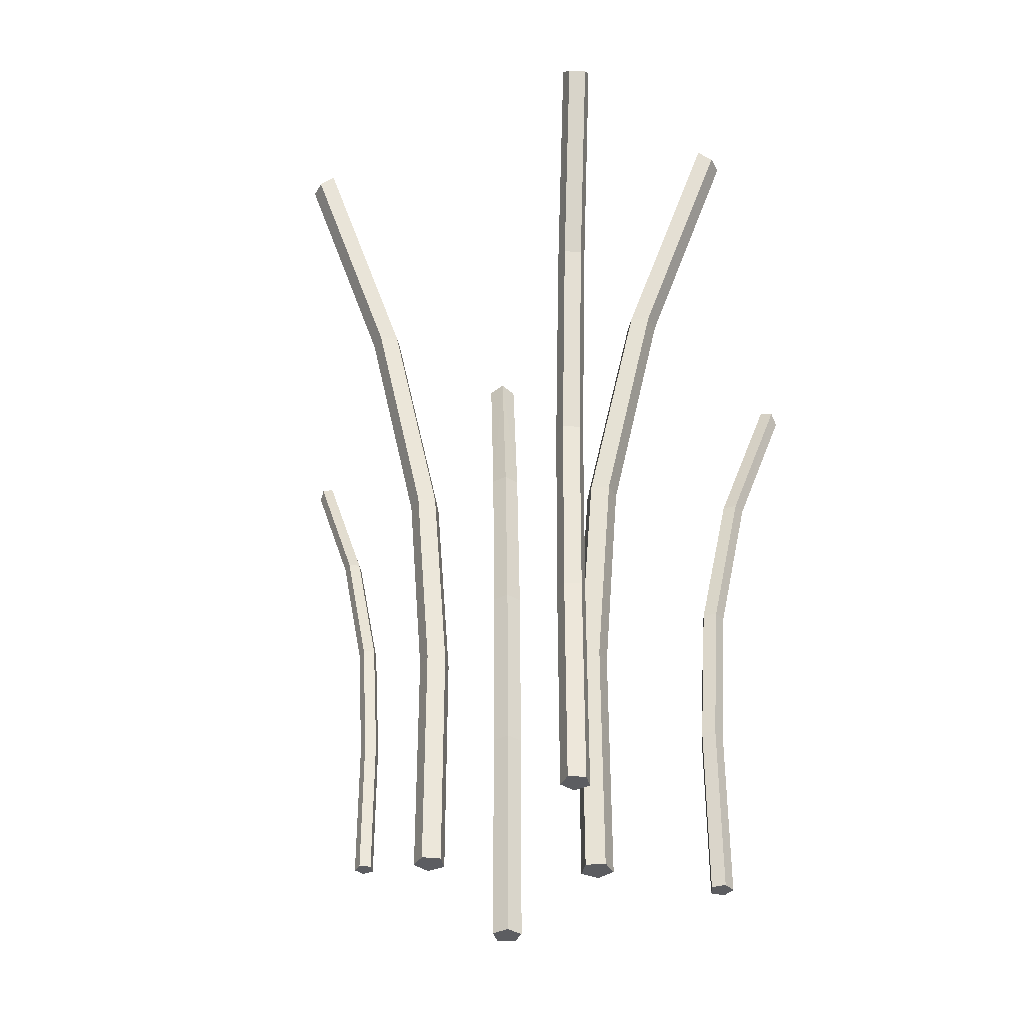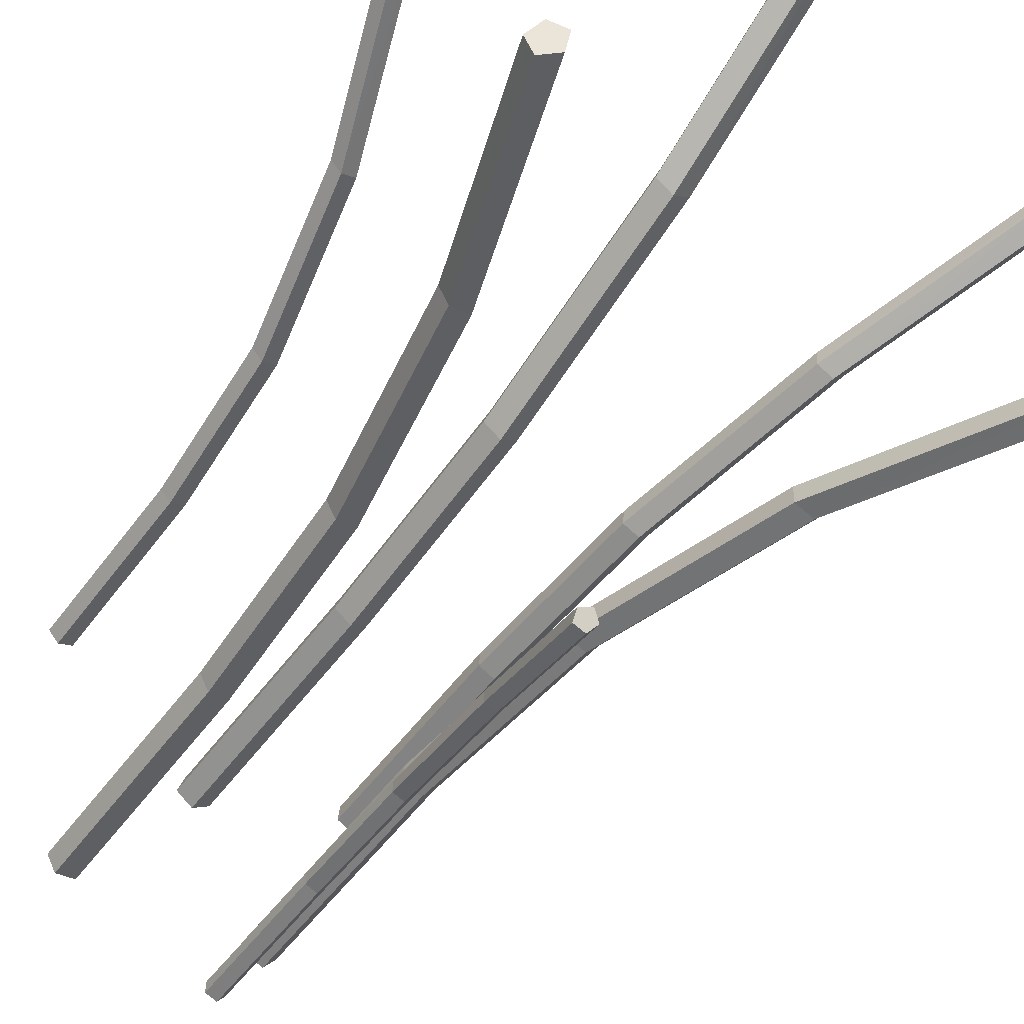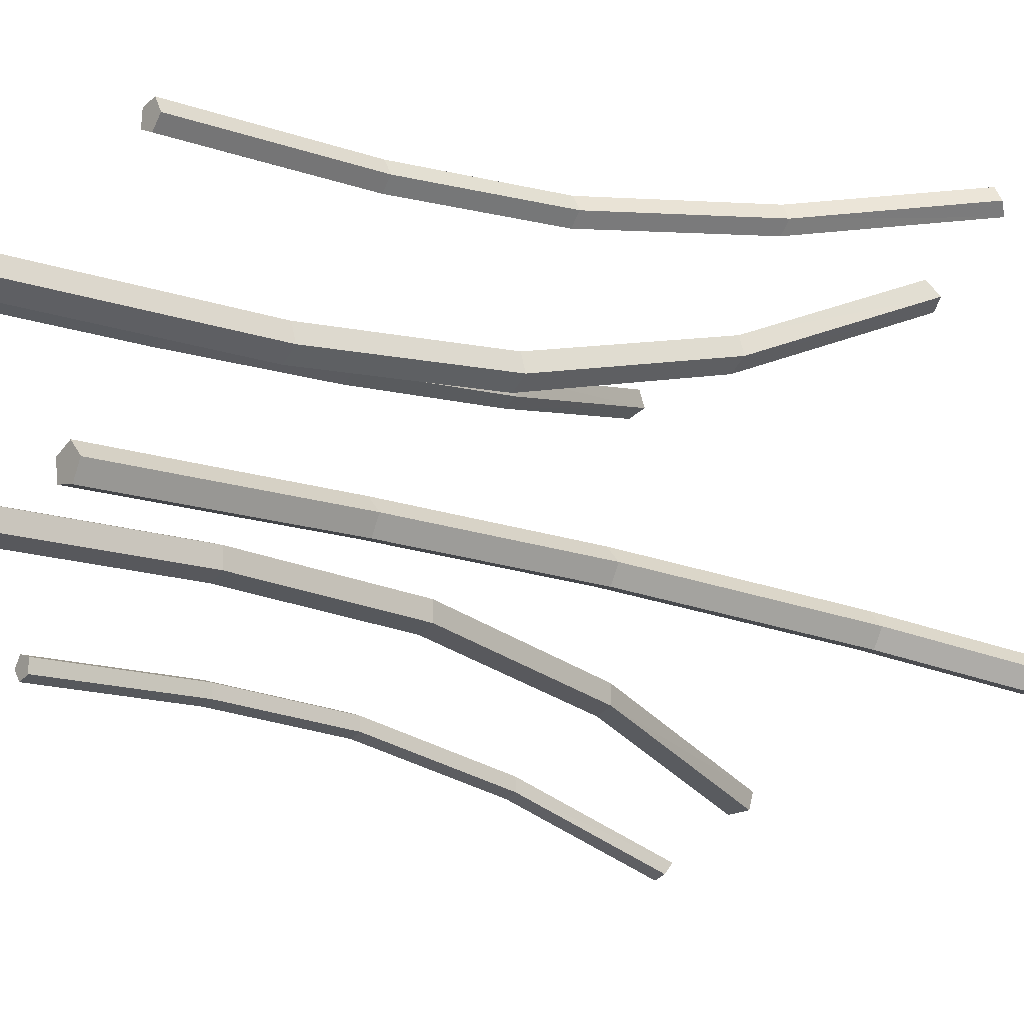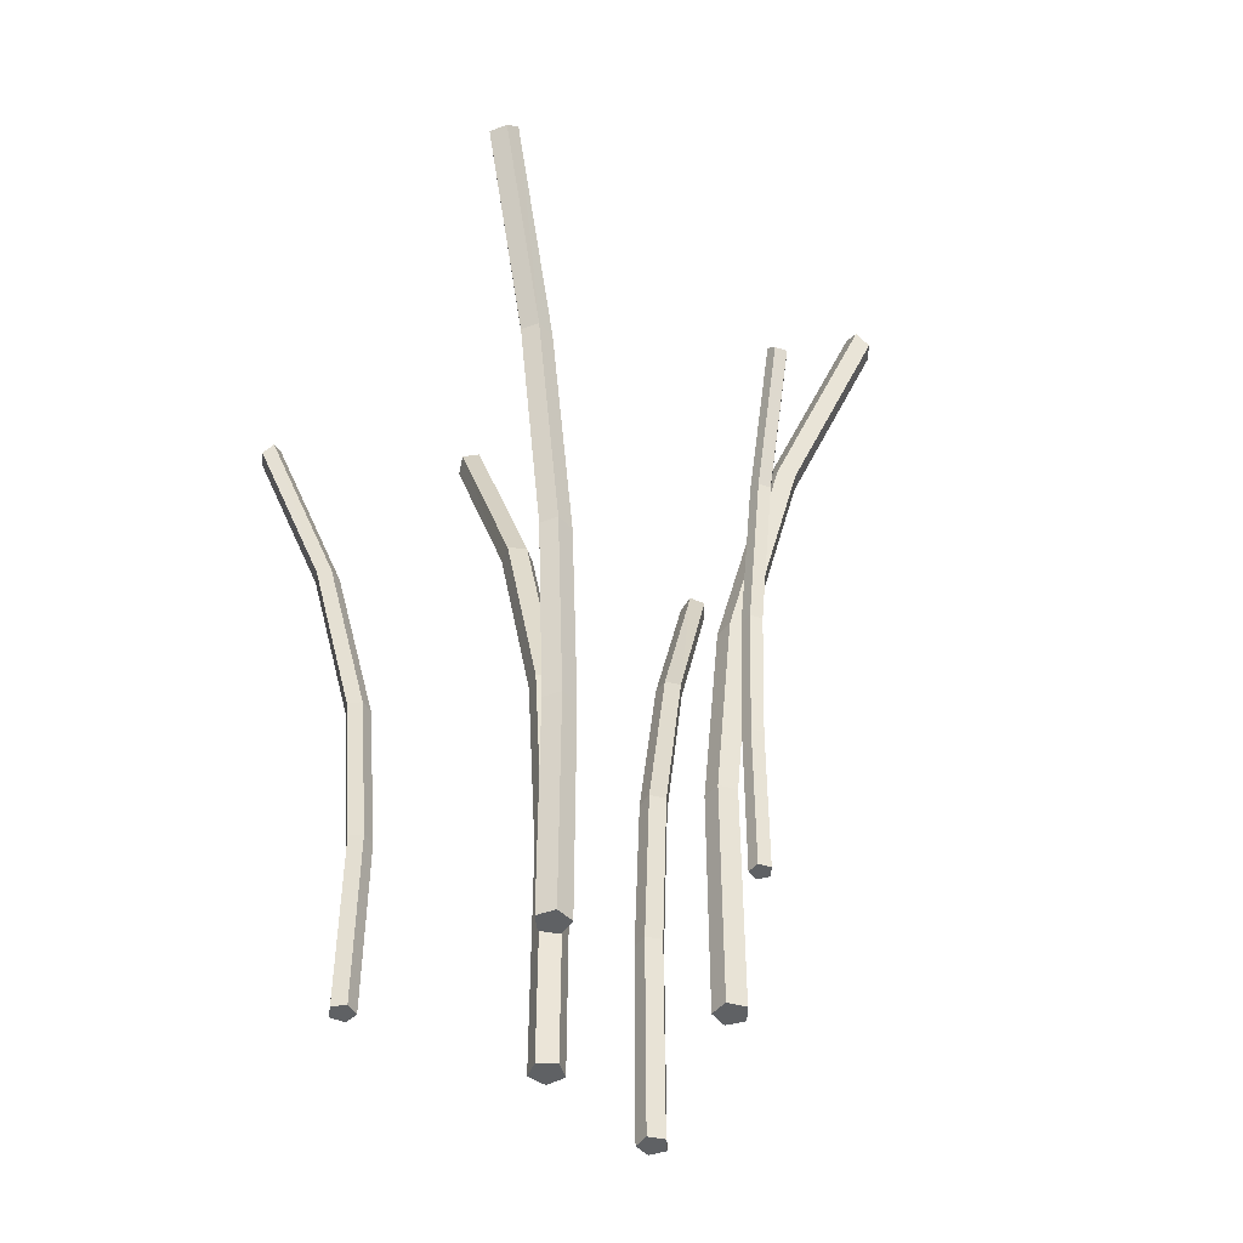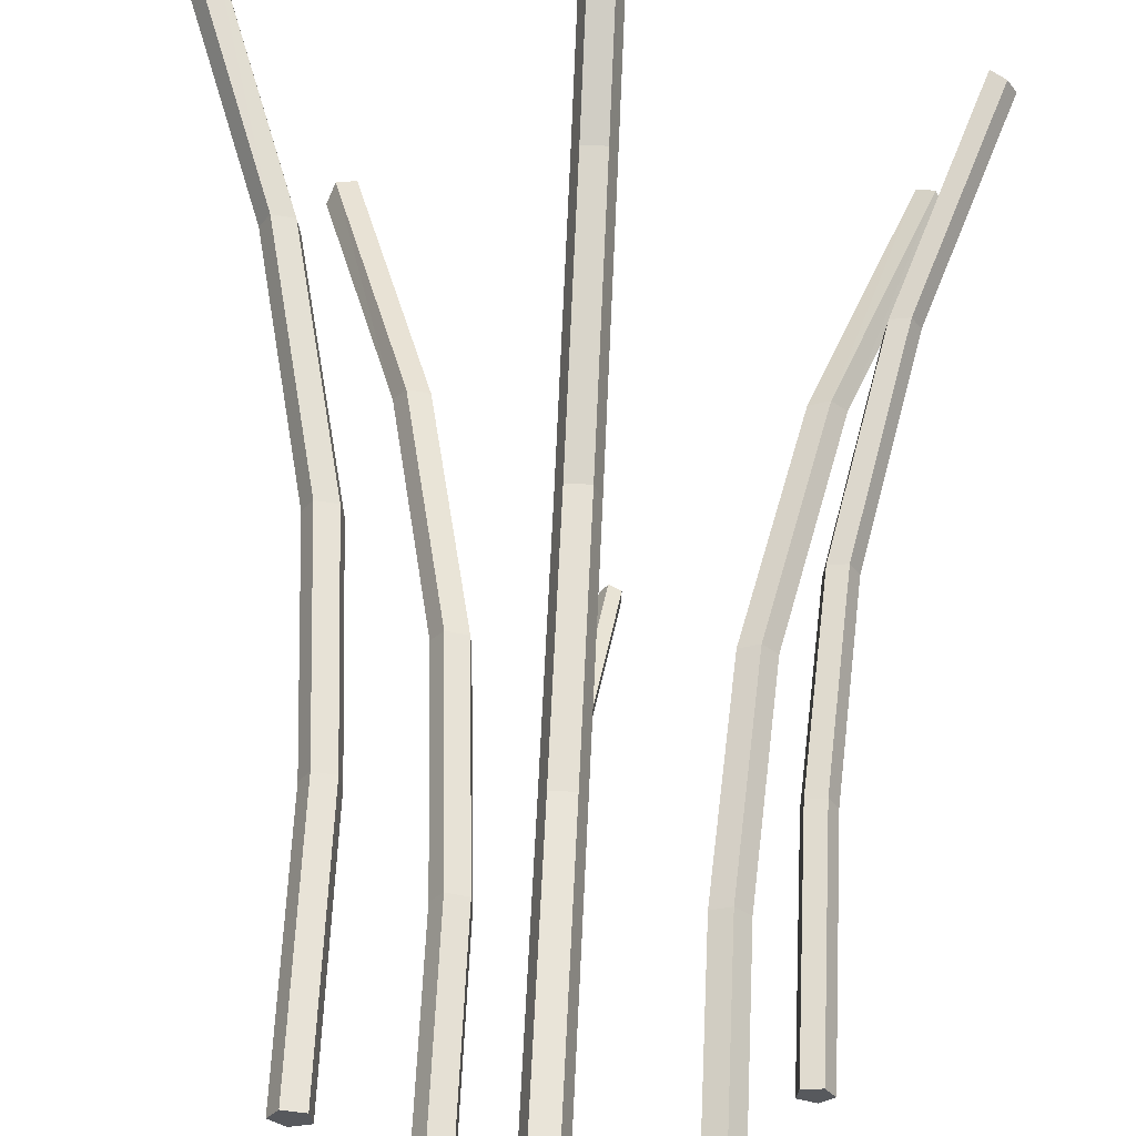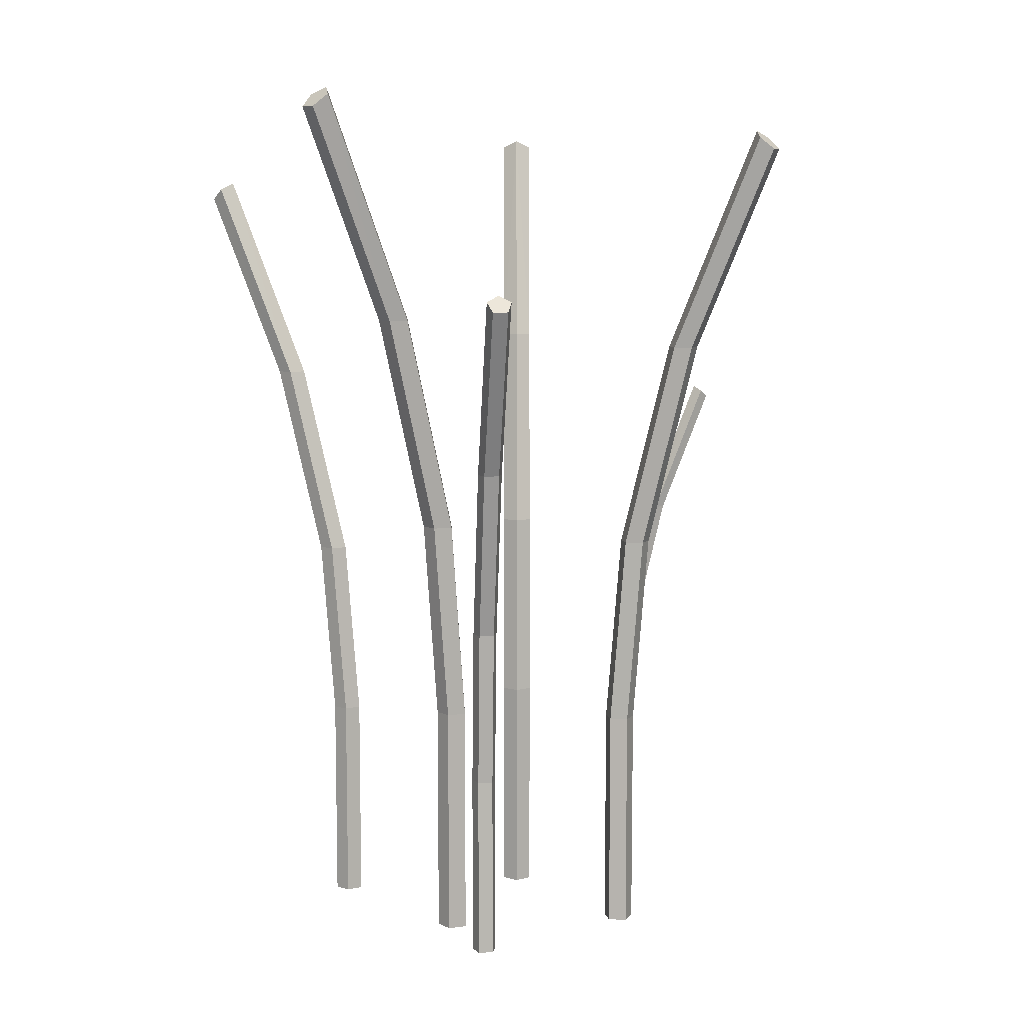
<metadata>
{"format":"obj","ext":"obj","renderer":"f3d","projection":"perspective","resolution":1024,"background":"white","views":[{"elev":-36.4,"azim":-64.4,"up":"+Y"},{"elev":-51.6,"azim":145.2,"up":"+Z"},{"elev":-13.7,"azim":50.6,"up":"+Z"},{"elev":-45.9,"azim":141.5,"up":"+Y"},{"elev":60.6,"azim":2.7,"up":"+Z"},{"elev":8.4,"azim":52.0,"up":"+Y"}]}
</metadata>
<code>
o Flower_Stalks_Cylinder.014
v -0.01694 -0.01237 -0.198
v -0.01694 0.1456 -0.198
v -0.02422 -0.01237 -0.2083
v -0.02422 0.1456 -0.2083
v -0.01663 -0.01237 -0.2185
v -0.01663 0.1456 -0.2185
v -0.004653 -0.01237 -0.2144
v -0.004653 0.1456 -0.2144
v -0.004849 -0.01237 -0.2017
v -0.004849 0.1456 -0.2017
v -0.02061 0.2811 -0.2189
v -0.01333 0.2811 -0.2086
v -0.01301 0.2811 -0.229
v -0.001037 0.2811 -0.2249
v -0.001233 0.2811 -0.2123
v -0.008813 0.4271 -0.2534
v -0.001534 0.4271 -0.243
v -0.001218 0.4271 -0.2635
v 0.01076 0.4271 -0.2594
v 0.01056 0.4271 -0.2468
v 0.01129 0.5767 -0.3121
v 0.01916 0.5816 -0.3035
v 0.01792 0.5688 -0.3194
v 0.02989 0.5688 -0.3153
v 0.03066 0.5767 -0.3055
v -0 -0.06808 0.05514
v -0 0.2013 0.05514
v 0.01746 -0.06808 0.06782
v 0.01746 0.2013 0.06782
v 0.01079 -0.06808 0.08835
v 0.01079 0.2013 0.08835
v -0.01079 -0.06808 0.08835
v -0.01079 0.2013 0.08835
v -0.01746 -0.06808 0.06782
v -0.01746 0.2013 0.06782
v 0.01746 0.4325 0.08687
v 0 0.4325 0.07419
v 0.01079 0.4325 0.1074
v -0.01079 0.4325 0.1074
v -0.01746 0.4325 0.08687
v 0.01746 0.6813 0.149
v -0 0.6813 0.1363
v 0.01079 0.6813 0.1695
v -0.01079 0.6813 0.1695
v -0.01746 0.6813 0.149
v 0.01746 0.9366 0.2549
v -0 0.9449 0.2454
v 0.01079 0.9231 0.2704
v -0.01079 0.9231 0.2704
v -0.01746 0.9366 0.2549
v -0.1465 -0.05213 0.1126
v -0.1465 0.1853 0.1126
v -0.1485 -0.05213 0.1315
v -0.1485 0.1853 0.1315
v -0.1671 -0.05213 0.1355
v -0.1671 0.1853 0.1355
v -0.1766 -0.05213 0.119
v -0.1766 0.1853 0.119
v -0.1639 -0.05213 0.1049
v -0.1639 0.1853 0.1049
v -0.163 0.3892 0.1399
v -0.1611 0.3892 0.121
v -0.1816 0.3892 0.1439
v -0.1912 0.3892 0.1274
v -0.1785 0.3892 0.1133
v -0.2104 0.6086 0.1674
v -0.2085 0.6086 0.1484
v -0.229 0.6086 0.1713
v -0.2386 0.6086 0.1549
v -0.2259 0.6086 0.1407
v -0.2913 0.8336 0.2141
v -0.2917 0.841 0.1966
v -0.306 0.8217 0.2159
v -0.3155 0.8217 0.1994
v -0.3067 0.8336 0.1875
v -0.06572 -0.06093 -0.07803
v -0.06572 0.1941 -0.07803
v -0.08535 -0.06093 -0.07233
v -0.08535 0.1941 -0.07233
v -0.09684 -0.06093 -0.08923
v -0.09684 0.1941 -0.08923
v -0.08432 -0.06093 -0.1054
v -0.08432 0.1941 -0.1054
v -0.06509 -0.06093 -0.09846
v -0.06509 0.1941 -0.09846
v -0.09961 0.4131 -0.08338
v -0.07998 0.4131 -0.08909
v -0.1111 0.4131 -0.1003
v -0.09858 0.4131 -0.1164
v -0.07935 0.4131 -0.1095
v -0.1461 0.6487 -0.1194
v -0.1265 0.6487 -0.1251
v -0.1576 0.6487 -0.1363
v -0.1451 0.6487 -0.1525
v -0.1259 0.6487 -0.1456
v -0.2254 0.8904 -0.1809
v -0.2081 0.8983 -0.1884
v -0.2331 0.8776 -0.1948
v -0.2205 0.8776 -0.211
v -0.2051 0.8904 -0.207
v 0.1046 -0.06093 -0.08377
v 0.1046 0.1941 -0.08377
v 0.1073 -0.06093 -0.104
v 0.1073 0.1941 -0.104
v 0.1274 -0.06093 -0.1077
v 0.1274 0.1941 -0.1077
v 0.1371 -0.06093 -0.08976
v 0.1371 0.1941 -0.08976
v 0.123 -0.06093 -0.07495
v 0.123 0.1941 -0.07495
v 0.1231 0.4131 -0.1126
v 0.1204 0.4131 -0.09236
v 0.1432 0.4131 -0.1163
v 0.153 0.4131 -0.09836
v 0.1389 0.4131 -0.08355
v 0.1749 0.6487 -0.1406
v 0.1722 0.6487 -0.1204
v 0.195 0.6487 -0.1443
v 0.2047 0.6487 -0.1264
v 0.1906 0.6487 -0.1116
v 0.263 0.8904 -0.1884
v 0.263 0.8983 -0.1696
v 0.2789 0.8776 -0.1898
v 0.2886 0.8776 -0.1719
v 0.2788 0.8904 -0.1593
v 0.1577 -0.0337 0.1471
v 0.1577 0.1669 0.1471
v 0.1724 -0.0337 0.1406
v 0.1724 0.1669 0.1406
v 0.1831 -0.0337 0.1526
v 0.1831 0.1669 0.1526
v 0.175 -0.0337 0.1665
v 0.175 0.1669 0.1665
v 0.1593 -0.0337 0.1631
v 0.1593 0.1669 0.1631
v 0.1846 0.3391 0.1477
v 0.1699 0.3391 0.1542
v 0.1953 0.3391 0.1597
v 0.1873 0.3391 0.1736
v 0.1715 0.3391 0.1702
v 0.2246 0.5244 0.171
v 0.2099 0.5244 0.1775
v 0.2353 0.5244 0.183
v 0.2273 0.5244 0.1969
v 0.2115 0.5244 0.1935
v 0.2928 0.7145 0.2107
v 0.2801 0.7207 0.2183
v 0.3002 0.7044 0.2207
v 0.2922 0.7044 0.2346
v 0.2797 0.7145 0.2331
f 2 3 1
f 4 5 3
f 6 7 5
f 8 15 10
f 8 9 7
f 10 1 9
f 5 7 9
f 11 17 16
f 6 11 13
f 10 12 2
f 4 12 11
f 6 14 8
f 18 21 23
f 14 20 15
f 13 16 18
f 15 17 12
f 14 18 19
f 22 24 23
f 20 22 17
f 18 24 19
f 16 22 21
f 19 25 20
f 27 28 26
f 29 30 28
f 31 32 30
f 33 40 35
f 33 34 32
f 35 26 34
f 28 30 32
f 36 42 41
f 31 36 38
f 35 37 27
f 29 37 36
f 31 39 33
f 43 46 48
f 39 45 40
f 38 41 43
f 40 42 37
f 39 43 44
f 47 49 48
f 45 47 42
f 44 48 49
f 41 47 46
f 44 50 45
f 52 53 51
f 54 55 53
f 56 57 55
f 58 65 60
f 58 59 57
f 60 51 59
f 55 57 59
f 61 67 66
f 56 61 63
f 60 62 52
f 54 62 61
f 56 64 58
f 68 71 73
f 64 70 65
f 63 66 68
f 65 67 62
f 64 68 69
f 72 74 73
f 70 72 67
f 69 73 74
f 66 72 71
f 69 75 70
f 77 78 76
f 79 80 78
f 81 82 80
f 83 90 85
f 83 84 82
f 85 76 84
f 78 80 82
f 86 92 91
f 81 86 88
f 85 87 77
f 79 87 86
f 81 89 83
f 93 96 98
f 89 95 90
f 88 91 93
f 90 92 87
f 89 93 94
f 97 99 98
f 95 97 92
f 93 99 94
f 91 97 96
f 94 100 95
f 102 103 101
f 104 105 103
f 106 107 105
f 108 115 110
f 108 109 107
f 110 101 109
f 103 105 107
f 111 117 116
f 106 111 113
f 110 112 102
f 104 112 111
f 106 114 108
f 118 121 123
f 114 120 115
f 113 116 118
f 115 117 112
f 114 118 119
f 122 124 123
f 120 122 117
f 118 124 119
f 116 122 121
f 119 125 120
f 127 128 126
f 129 130 128
f 131 132 130
f 133 140 135
f 133 134 132
f 135 126 134
f 130 132 134
f 136 142 141
f 131 136 138
f 135 137 127
f 129 137 136
f 131 139 133
f 143 146 148
f 139 145 140
f 138 141 143
f 140 142 137
f 139 143 144
f 147 149 148
f 145 147 142
f 144 148 149
f 141 147 146
f 144 150 145
f 2 4 3
f 4 6 5
f 6 8 7
f 8 14 15
f 8 10 9
f 10 2 1
f 9 1 3
f 3 5 9
f 11 12 17
f 6 4 11
f 10 15 12
f 4 2 12
f 6 13 14
f 18 16 21
f 14 19 20
f 13 11 16
f 15 20 17
f 14 13 18
f 23 21 22
f 22 25 24
f 20 25 22
f 18 23 24
f 16 17 22
f 19 24 25
f 27 29 28
f 29 31 30
f 31 33 32
f 33 39 40
f 33 35 34
f 35 27 26
f 34 26 32
f 26 28 32
f 36 37 42
f 31 29 36
f 35 40 37
f 29 27 37
f 31 38 39
f 43 41 46
f 39 44 45
f 38 36 41
f 40 45 42
f 39 38 43
f 48 46 47
f 47 50 49
f 45 50 47
f 44 43 48
f 41 42 47
f 44 49 50
f 52 54 53
f 54 56 55
f 56 58 57
f 58 64 65
f 58 60 59
f 60 52 51
f 59 51 53
f 53 55 59
f 61 62 67
f 56 54 61
f 60 65 62
f 54 52 62
f 56 63 64
f 68 66 71
f 64 69 70
f 63 61 66
f 65 70 67
f 64 63 68
f 73 71 72
f 72 75 74
f 70 75 72
f 69 68 73
f 66 67 72
f 69 74 75
f 77 79 78
f 79 81 80
f 81 83 82
f 83 89 90
f 83 85 84
f 85 77 76
f 84 76 82
f 76 78 82
f 86 87 92
f 81 79 86
f 85 90 87
f 79 77 87
f 81 88 89
f 93 91 96
f 89 94 95
f 88 86 91
f 90 95 92
f 89 88 93
f 98 96 97
f 97 100 99
f 95 100 97
f 93 98 99
f 91 92 97
f 94 99 100
f 102 104 103
f 104 106 105
f 106 108 107
f 108 114 115
f 108 110 109
f 110 102 101
f 109 101 107
f 101 103 107
f 111 112 117
f 106 104 111
f 110 115 112
f 104 102 112
f 106 113 114
f 118 116 121
f 114 119 120
f 113 111 116
f 115 120 117
f 114 113 118
f 123 121 122
f 122 125 124
f 120 125 122
f 118 123 124
f 116 117 122
f 119 124 125
f 127 129 128
f 129 131 130
f 131 133 132
f 133 139 140
f 133 135 134
f 135 127 126
f 134 126 128
f 128 130 134
f 136 137 142
f 131 129 136
f 135 140 137
f 129 127 137
f 131 138 139
f 143 141 146
f 139 144 145
f 138 136 141
f 140 145 142
f 139 138 143
f 148 146 147
f 147 150 149
f 145 150 147
f 144 143 148
f 141 142 147
f 144 149 150

</code>
